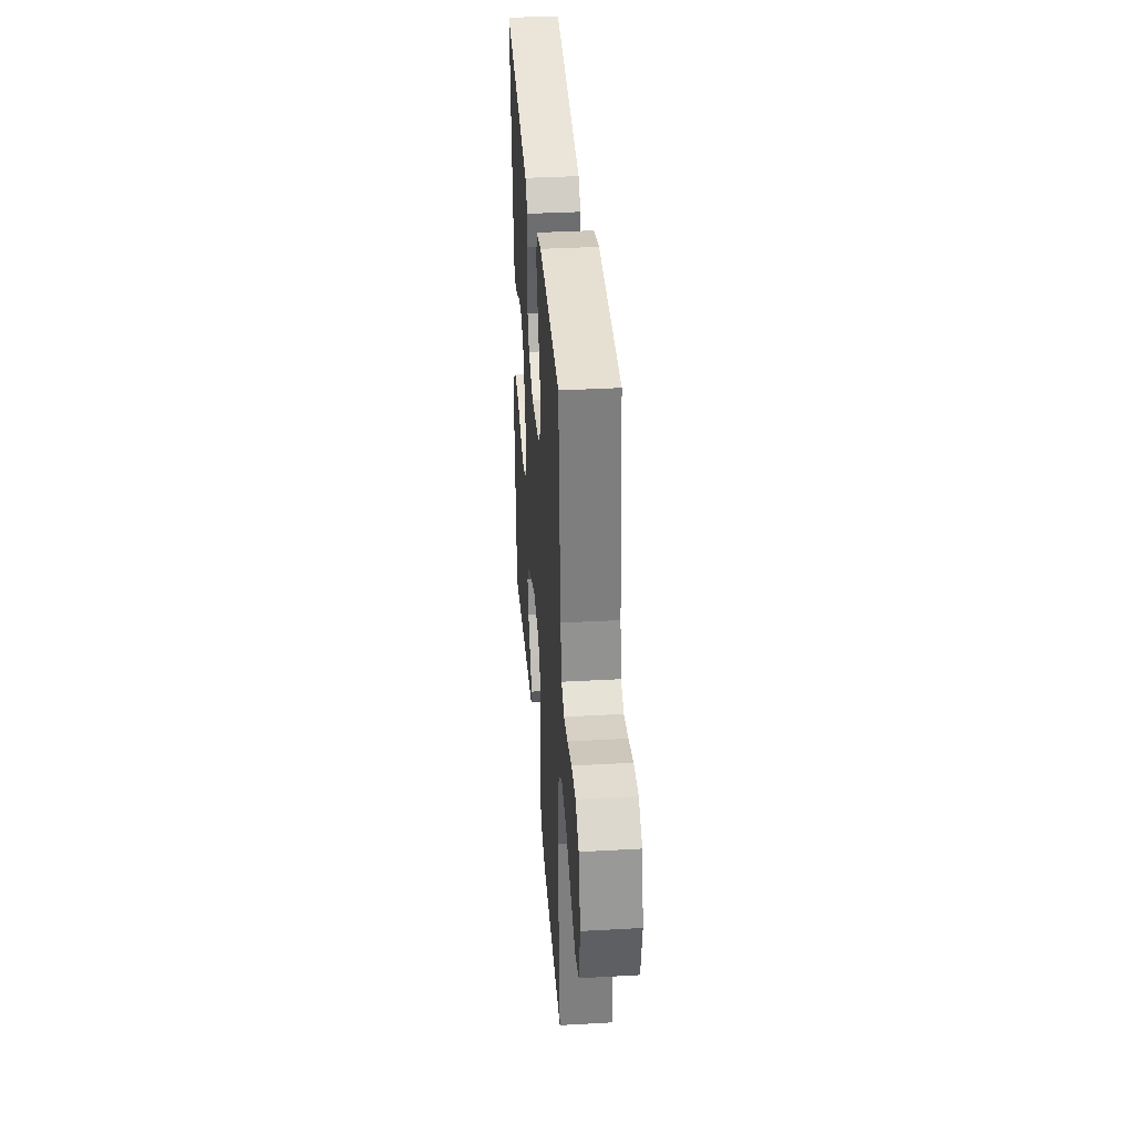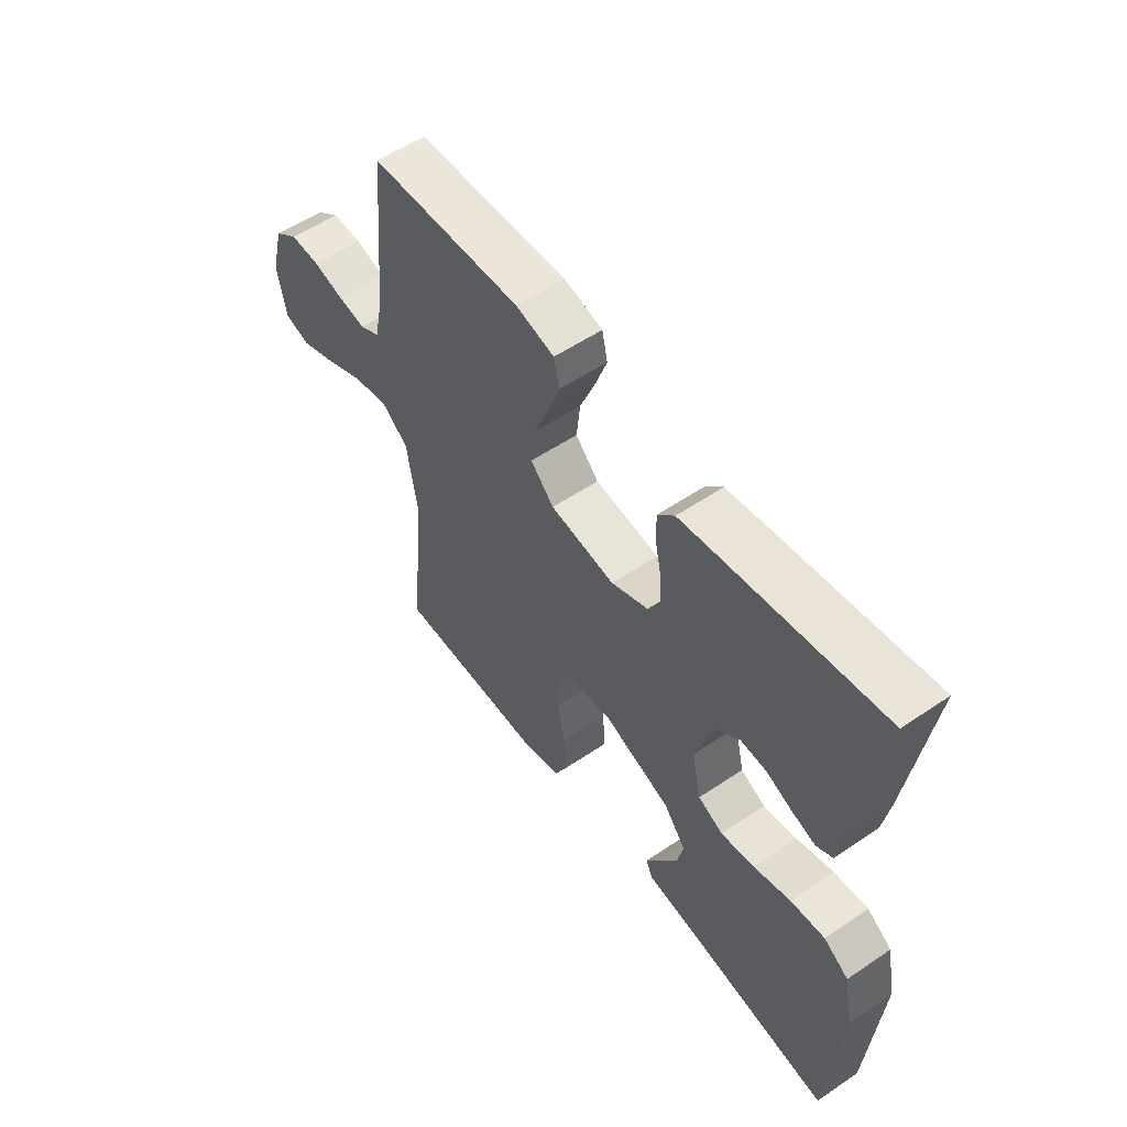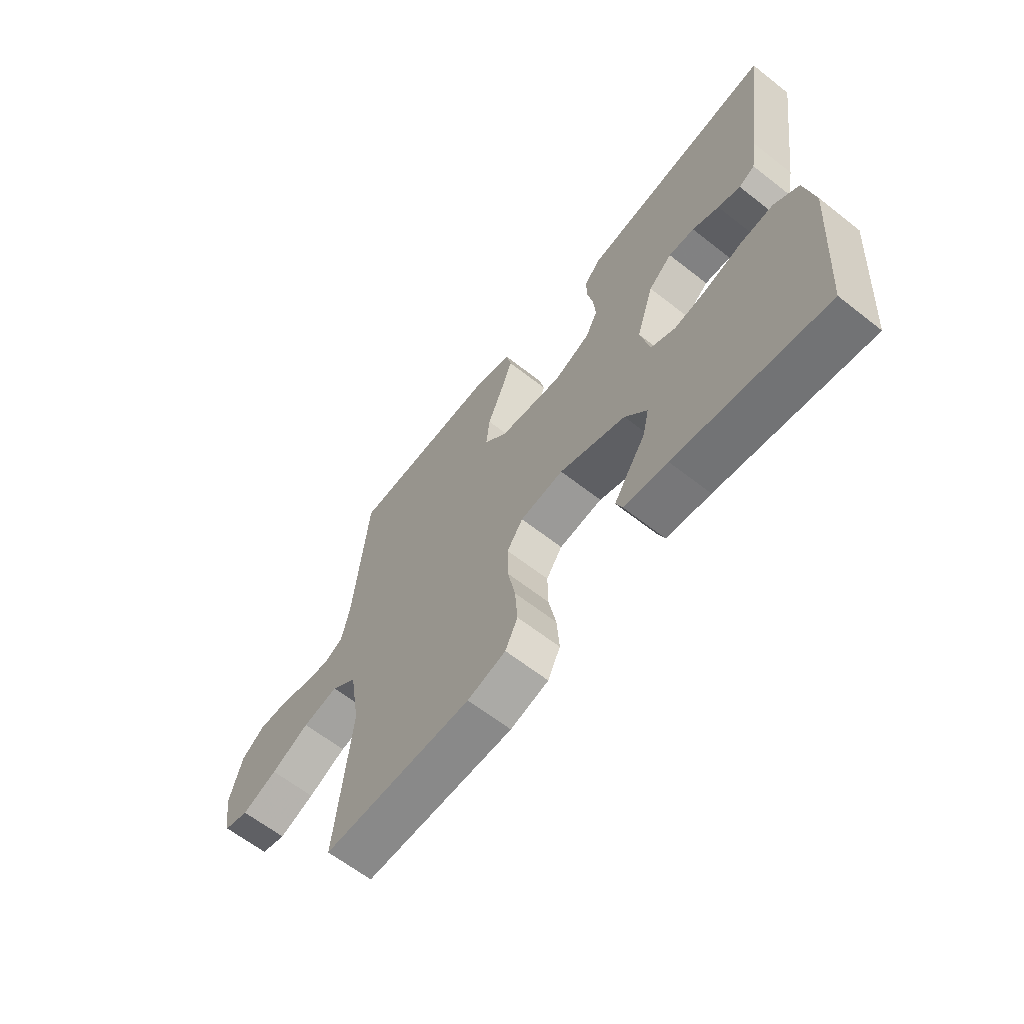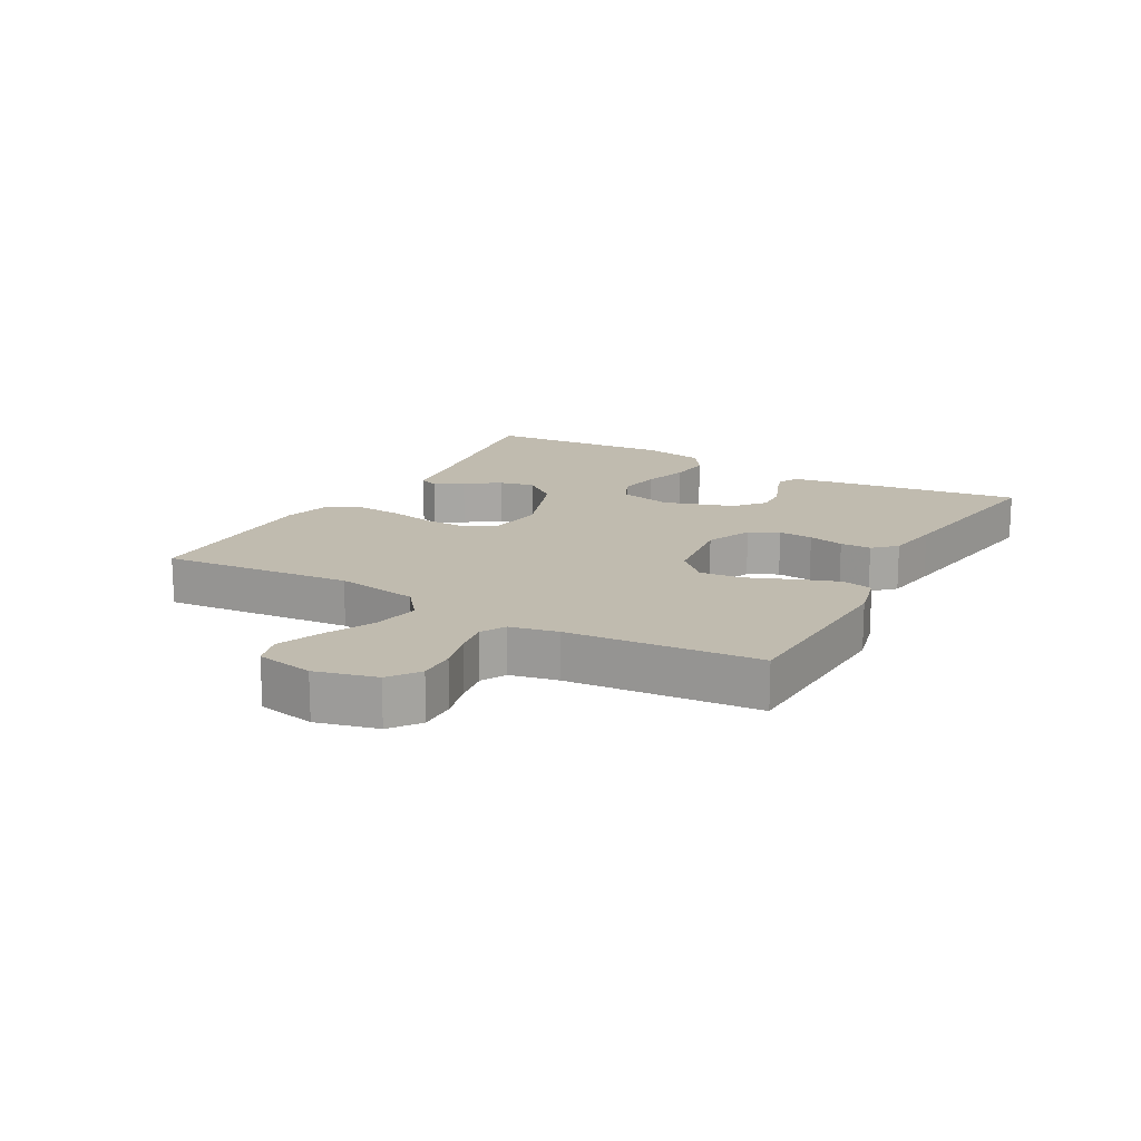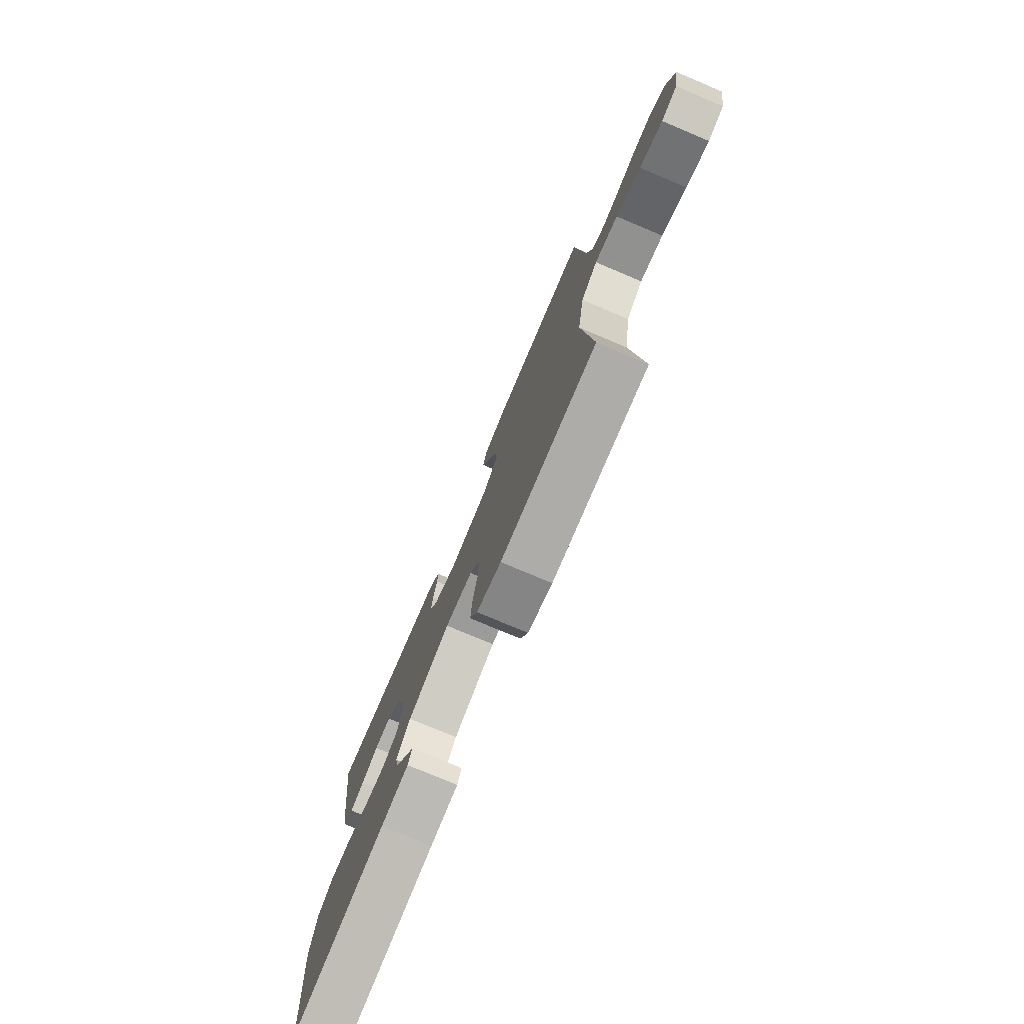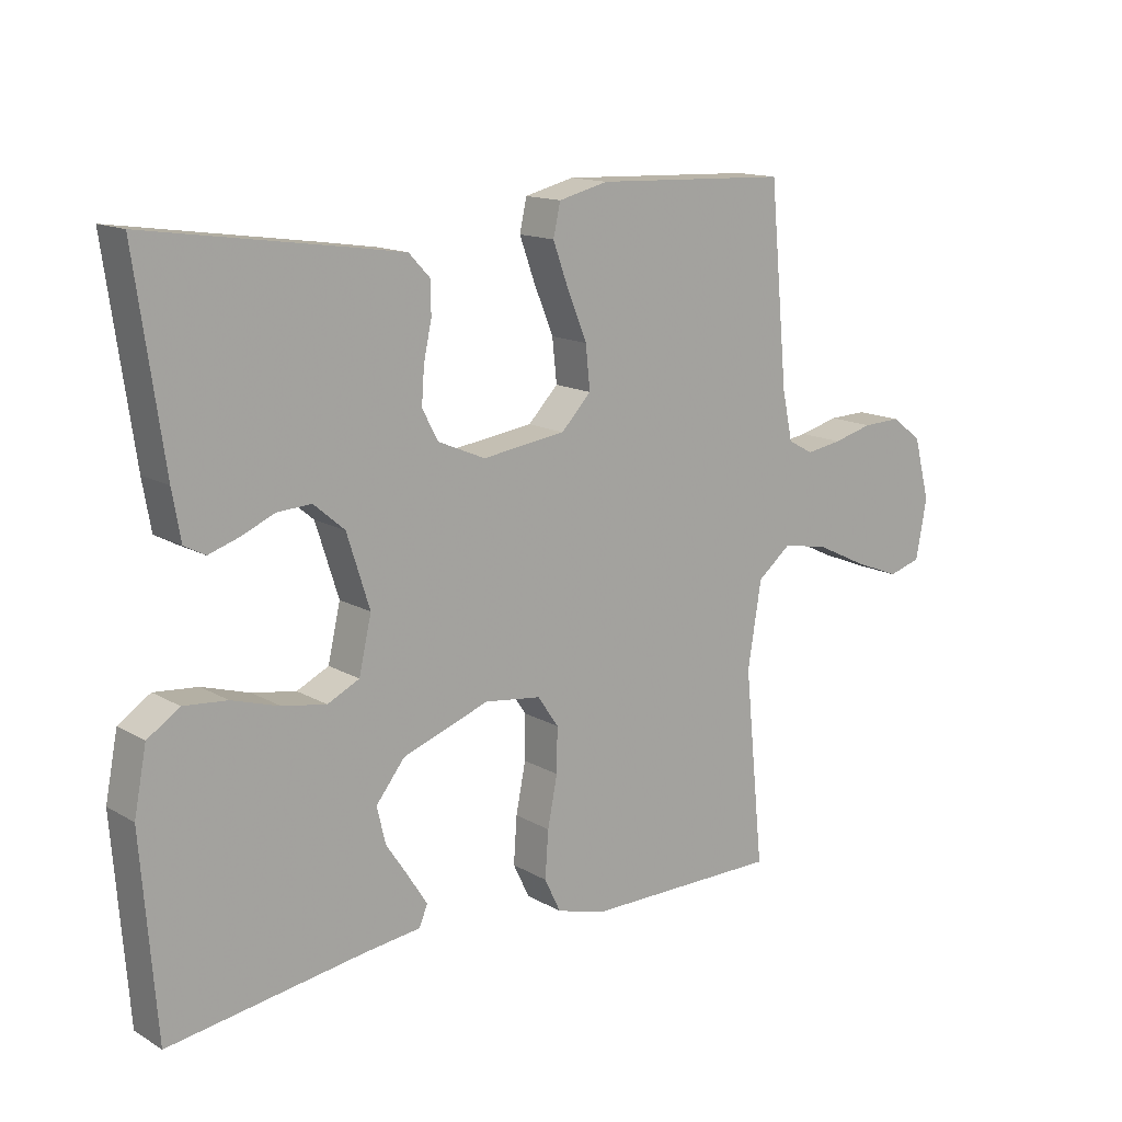
<metadata>
{"format":"obj","ext":"obj","renderer":"f3d","projection":"perspective","resolution":1024,"background":"white","views":[{"elev":36.2,"azim":-94.2,"up":"+Z"},{"elev":55.3,"azim":54.5,"up":"+Z"},{"elev":-63.4,"azim":51.6,"up":"+Z"},{"elev":16.1,"azim":-60.6,"up":"+Y"},{"elev":-76.6,"azim":-112.9,"up":"+Z"},{"elev":14.3,"azim":141.2,"up":"+Z"}]}
</metadata>
<code>
v 0.5 0.07 0.5
v 0.457 0.07 0.2
v 0.444 0.07 0.126
v 0.412 0.07 0.109
v 0.367 0.07 0.124
v 0.314 0.07 0.147
v 0.262 0.07 0.15
v 0.215 0.07 0.11
v 0.18 0.07 0
v 0.199 0.07 -0.084
v 0.248 0.07 -0.108
v 0.315 0.07 -0.097
v 0.388 0.07 -0.075
v 0.455 0.07 -0.069
v 0.504 0.07 -0.102
v 0.523 0.07 -0.2
v 0.5 0.07 -0.5
v 0.2 0.07 -0.454
v 0.113 0.07 -0.443
v 0.1 0.07 -0.412
v 0.128 0.07 -0.368
v 0.164 0.07 -0.314
v 0.177 0.07 -0.258
v 0.133 0.07 -0.202
v 0 0.07 -0.154
v -0.087 0.07 -0.165
v -0.119 0.07 -0.212
v -0.118 0.07 -0.28
v -0.103 0.07 -0.356
v -0.098 0.07 -0.428
v -0.123 0.07 -0.48
v -0.2 0.07 -0.501
v -0.5 0.07 -0.5
v -0.47 0.07 -0.2
v -0.491 0.07 -0.069
v -0.543 0.07 -0.027
v -0.615 0.07 -0.041
v -0.692 0.07 -0.078
v -0.763 0.07 -0.106
v -0.813 0.07 -0.091
v -0.83 0.07 0
v -0.805 0.07 0.096
v -0.758 0.07 0.131
v -0.699 0.07 0.129
v -0.638 0.07 0.113
v -0.583 0.07 0.104
v -0.544 0.07 0.125
v -0.528 0.07 0.2
v -0.5 0.07 0.5
v -0.2 0.07 0.511
v -0.124 0.07 0.492
v -0.113 0.07 0.443
v -0.137 0.07 0.377
v -0.167 0.07 0.304
v -0.174 0.07 0.238
v -0.128 0.07 0.19
v 0 0.07 0.172
v 0.073 0.07 0.203
v 0.097 0.07 0.249
v 0.093 0.07 0.304
v 0.081 0.07 0.36
v 0.081 0.07 0.409
v 0.114 0.07 0.444
v 0.2 0.07 0.457
v 0.5 0 0.5
v 0.457 0 0.2
v 0.444 0 0.126
v 0.412 0 0.109
v 0.367 0 0.124
v 0.314 0 0.147
v 0.262 0 0.15
v 0.215 0 0.11
v 0.18 0 0
v 0.199 0 -0.084
v 0.248 0 -0.108
v 0.315 0 -0.097
v 0.388 0 -0.075
v 0.455 0 -0.069
v 0.504 0 -0.102
v 0.523 0 -0.2
v 0.5 0 -0.5
v 0.2 0 -0.454
v 0.113 0 -0.443
v 0.1 0 -0.412
v 0.128 0 -0.368
v 0.164 0 -0.314
v 0.177 0 -0.258
v 0.133 0 -0.202
v 0 0 -0.154
v -0.087 0 -0.165
v -0.119 0 -0.212
v -0.118 0 -0.28
v -0.103 0 -0.356
v -0.098 0 -0.428
v -0.123 0 -0.48
v -0.2 0 -0.501
v -0.5 0 -0.5
v -0.47 0 -0.2
v -0.491 0 -0.069
v -0.543 0 -0.027
v -0.615 0 -0.041
v -0.692 0 -0.078
v -0.763 0 -0.106
v -0.813 0 -0.091
v -0.83 0 0
v -0.805 0 0.096
v -0.758 0 0.131
v -0.699 0 0.129
v -0.638 0 0.113
v -0.583 0 0.104
v -0.544 0 0.125
v -0.528 0 0.2
v -0.5 0 0.5
v -0.2 0 0.511
v -0.124 0 0.492
v -0.113 0 0.443
v -0.137 0 0.377
v -0.167 0 0.304
v -0.174 0 0.238
v -0.128 0 0.19
v 0 0 0.172
v 0.073 0 0.203
v 0.097 0 0.249
v 0.093 0 0.304
v 0.081 0 0.36
v 0.081 0 0.409
v 0.114 0 0.444
v 0.2 0 0.457
f 60 61 62 63
f 59 60 63 64
f 51 52 53 54
f 49 50 51 54
f 48 49 54 55
f 47 48 55 56
f 42 43 44 45
f 42 45 46
f 41 42 46
f 40 41 46
f 37 38 39 40
f 37 40 46 47
f 31 32 33 34
f 31 34 35
f 28 29 30 31
f 27 28 31 35
f 26 27 35 36
f 19 20 21 22
f 18 19 22
f 18 22 23
f 17 18 23
f 16 17 23 24
f 12 13 14 15
f 11 12 15 16
f 3 4 5 6
f 1 2 3 6
f 59 64 1 6
f 58 59 6 7
f 57 58 7 8
f 56 57 8 9
f 36 37 47 56
f 25 26 36 56
f 25 56 9 10
f 11 16 24 25
f 10 11 25
f 127 126 125 124
f 128 127 124 123
f 118 117 116 115
f 118 115 114 113
f 119 118 113 112
f 120 119 112 111
f 109 108 107 106
f 110 109 106
f 110 106 105
f 110 105 104
f 104 103 102 101
f 111 110 104 101
f 98 97 96 95
f 99 98 95
f 95 94 93 92
f 99 95 92 91
f 100 99 91 90
f 86 85 84 83
f 86 83 82
f 87 86 82
f 87 82 81
f 88 87 81 80
f 79 78 77 76
f 80 79 76 75
f 70 69 68 67
f 70 67 66 65
f 70 65 128 123
f 71 70 123 122
f 72 71 122 121
f 73 72 121 120
f 120 111 101 100
f 120 100 90 89
f 74 73 120 89
f 89 88 80 75
f 89 75 74
f 1 65 66 2
f 2 66 67 3
f 3 67 68 4
f 4 68 69 5
f 5 69 70 6
f 6 70 71 7
f 7 71 72 8
f 8 72 73 9
f 9 73 74 10
f 10 74 75 11
f 11 75 76 12
f 12 76 77 13
f 13 77 78 14
f 14 78 79 15
f 15 79 80 16
f 16 80 81 17
f 17 81 82 18
f 18 82 83 19
f 19 83 84 20
f 20 84 85 21
f 21 85 86 22
f 22 86 87 23
f 23 87 88 24
f 24 88 89 25
f 25 89 90 26
f 26 90 91 27
f 27 91 92 28
f 28 92 93 29
f 29 93 94 30
f 30 94 95 31
f 31 95 96 32
f 32 96 97 33
f 33 97 98 34
f 34 98 99 35
f 35 99 100 36
f 36 100 101 37
f 37 101 102 38
f 38 102 103 39
f 39 103 104 40
f 40 104 105 41
f 41 105 106 42
f 42 106 107 43
f 43 107 108 44
f 44 108 109 45
f 45 109 110 46
f 46 110 111 47
f 47 111 112 48
f 48 112 113 49
f 49 113 114 50
f 50 114 115 51
f 51 115 116 52
f 52 116 117 53
f 53 117 118 54
f 54 118 119 55
f 55 119 120 56
f 56 120 121 57
f 57 121 122 58
f 58 122 123 59
f 59 123 124 60
f 60 124 125 61
f 61 125 126 62
f 62 126 127 63
f 63 127 128 64
f 64 128 65 1

</code>
